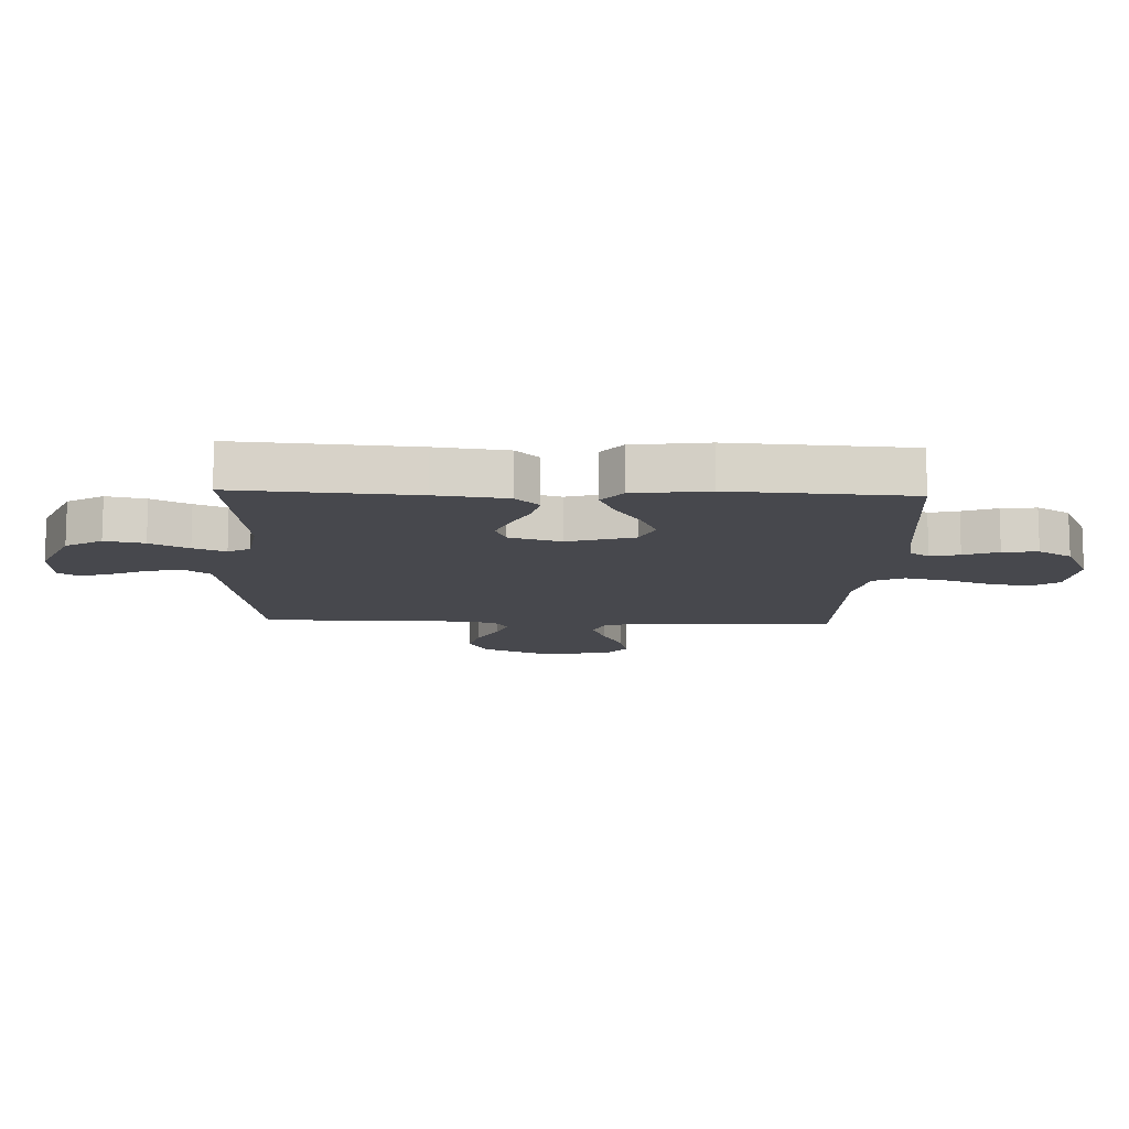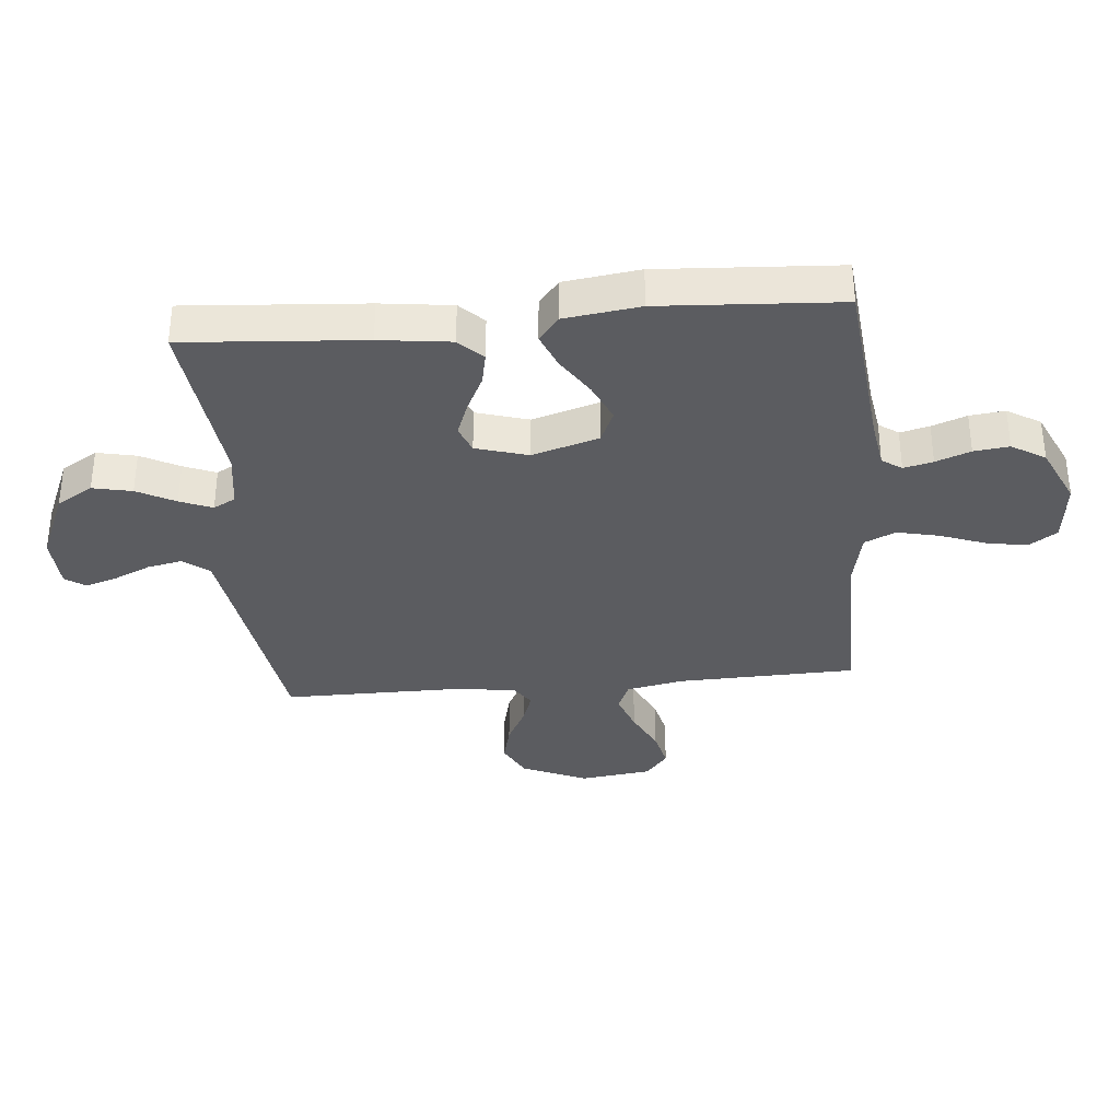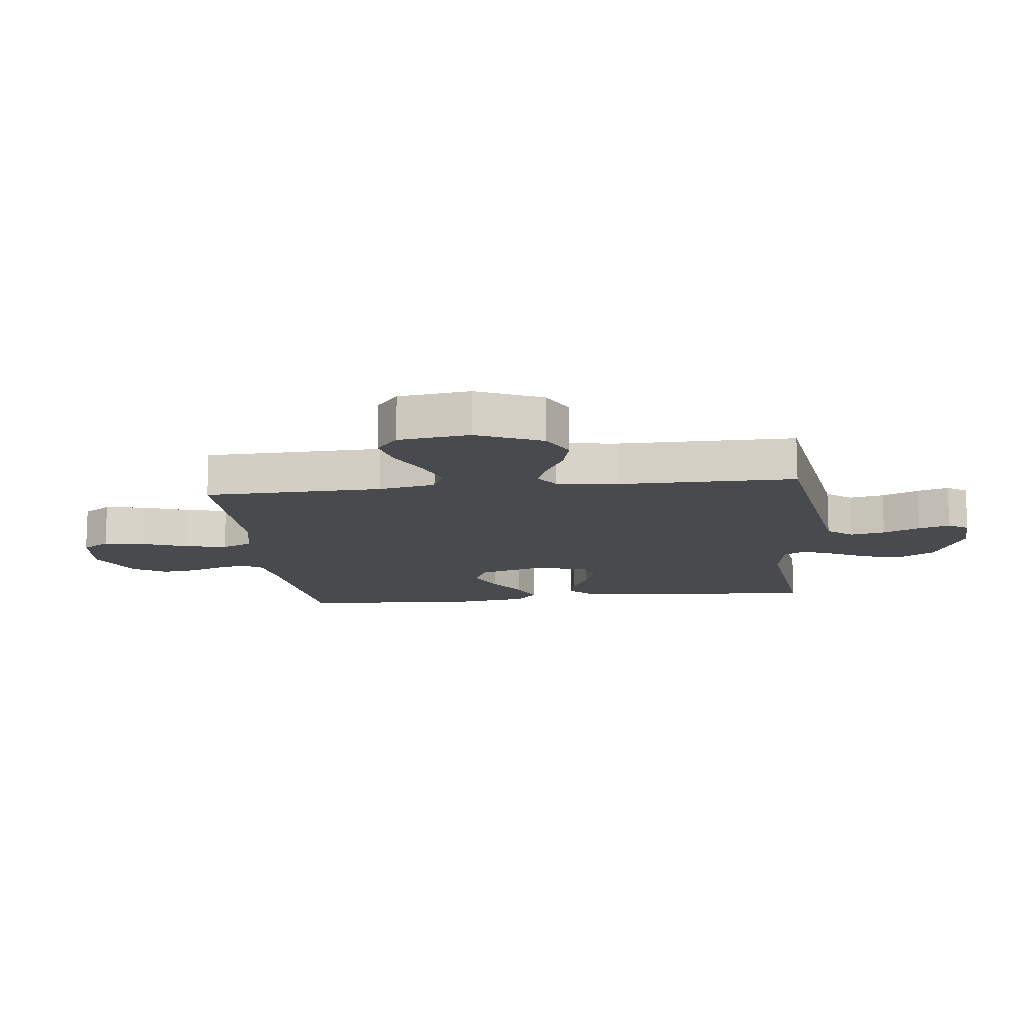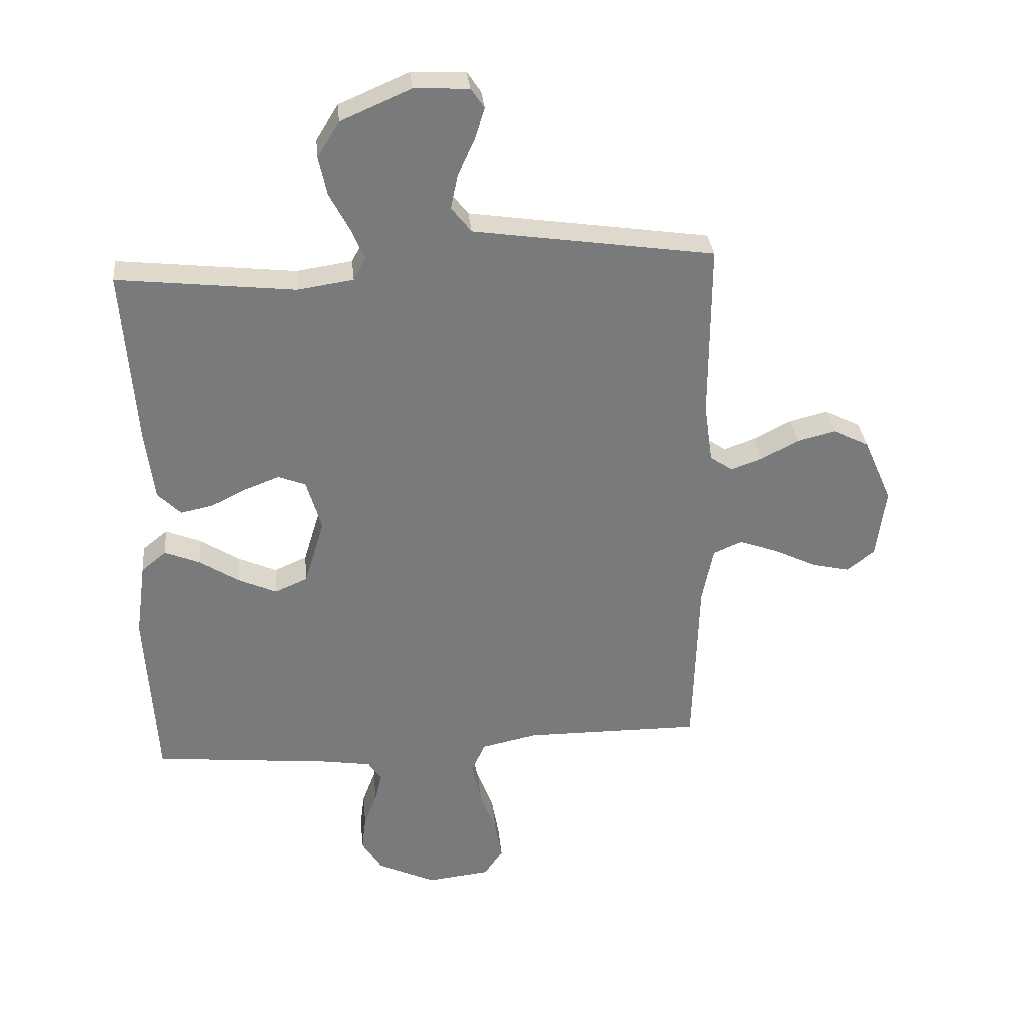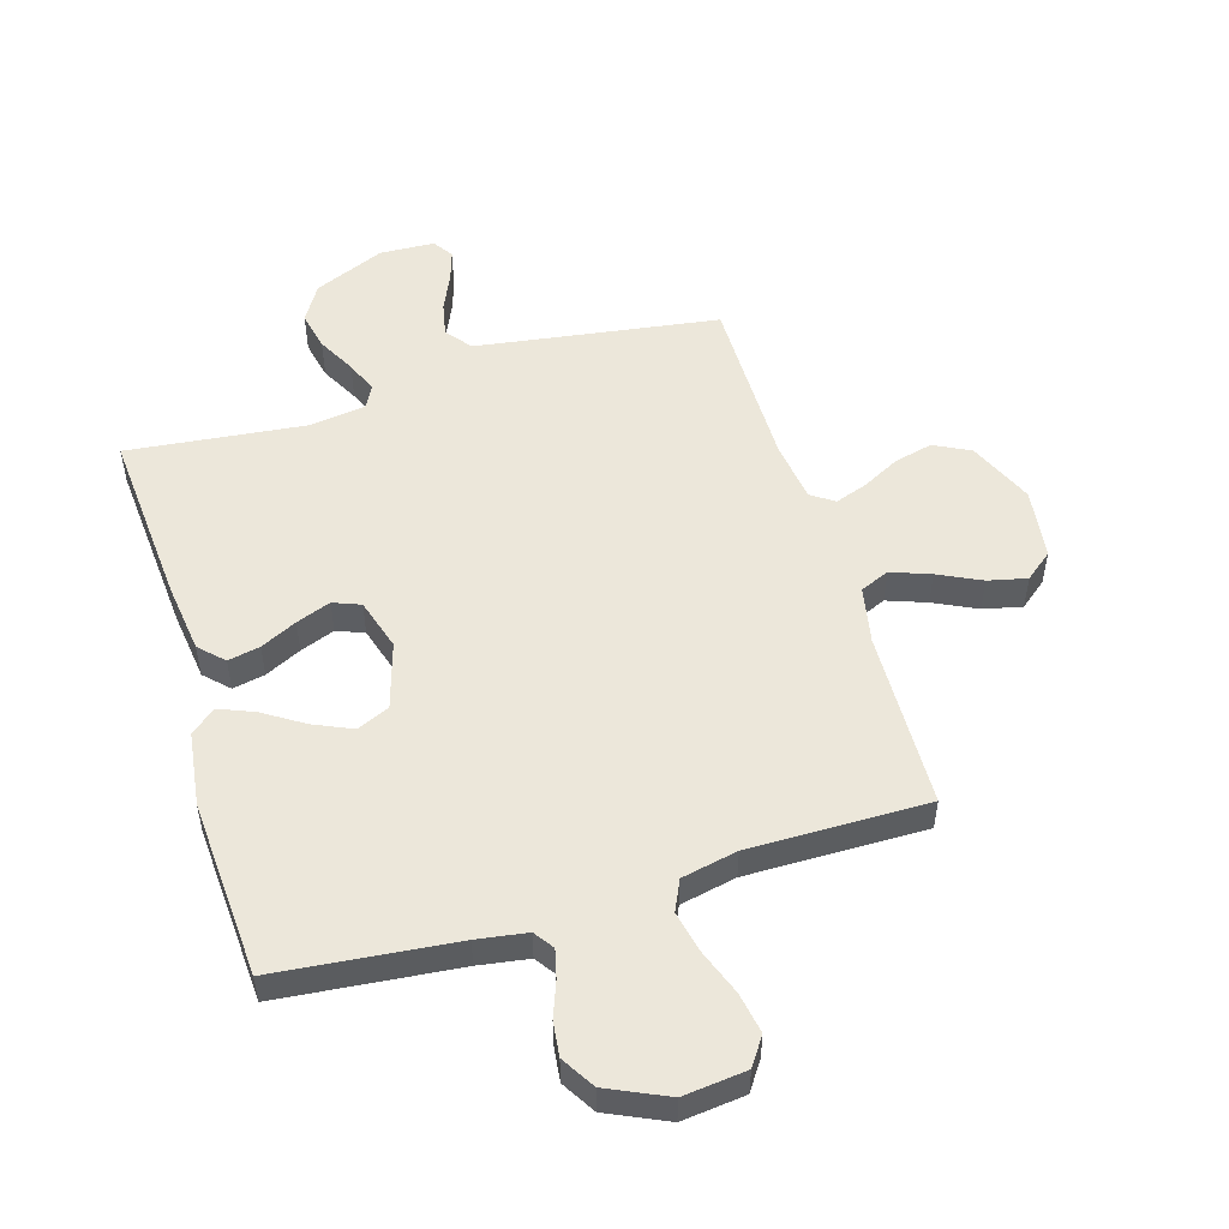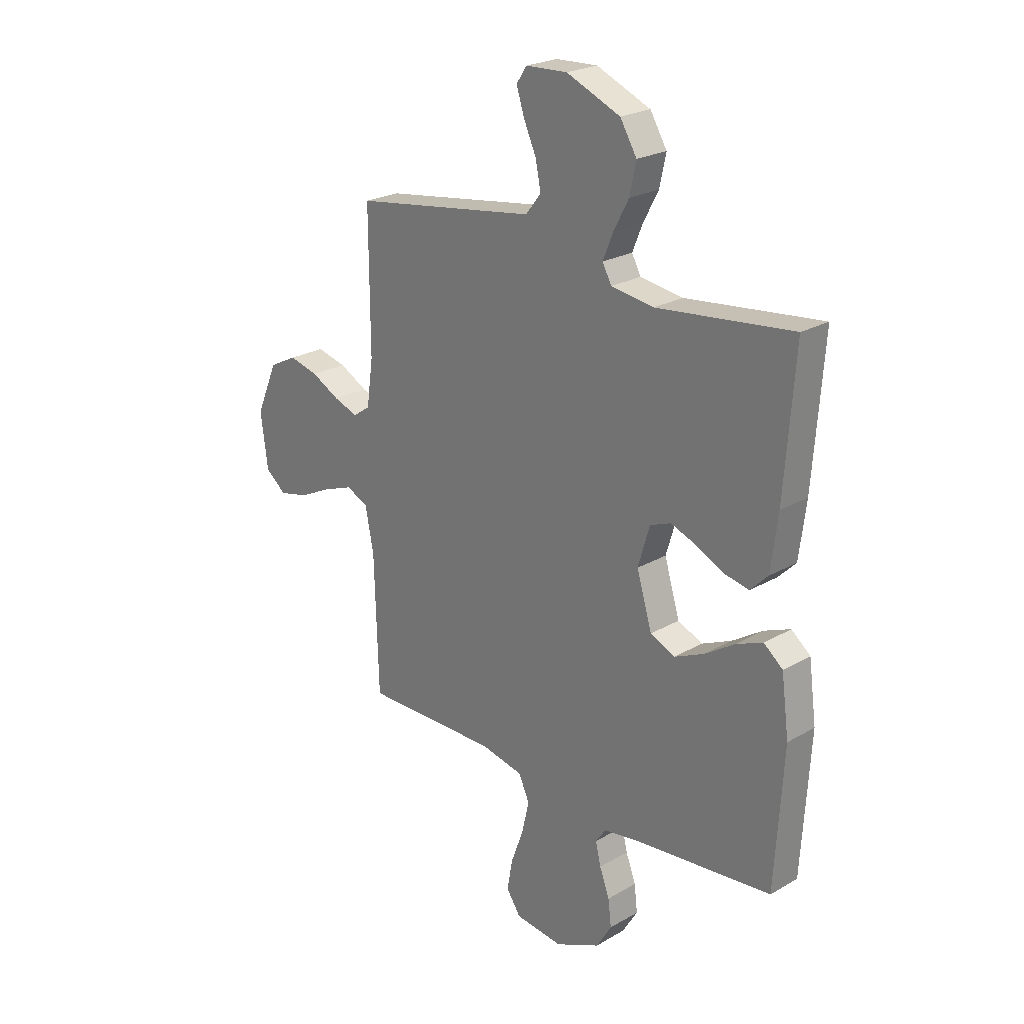
<metadata>
{"format":"obj","ext":"obj","renderer":"f3d","projection":"perspective","resolution":1024,"background":"white","views":[{"elev":-11.7,"azim":87.8,"up":"+Y"},{"elev":-34.5,"azim":95.2,"up":"+Y"},{"elev":-13.0,"azim":-83.5,"up":"+Y"},{"elev":32.4,"azim":174.4,"up":"+Z"},{"elev":51.9,"azim":163.2,"up":"+Y"},{"elev":23.6,"azim":45.9,"up":"+Z"}]}
</metadata>
<code>
v -0.5 0.07 -0.5
v -0.509 0.07 -0.2
v -0.528 0.07 -0.104
v -0.577 0.07 -0.083
v -0.643 0.07 -0.107
v -0.715 0.07 -0.142
v -0.78 0.07 -0.157
v -0.826 0.07 -0.12
v -0.842 0.07 0
v -0.794 0.07 0.11
v -0.733 0.07 0.141
v -0.668 0.07 0.125
v -0.605 0.07 0.092
v -0.551 0.07 0.073
v -0.513 0.07 0.099
v -0.499 0.07 0.2
v -0.5 0.07 0.5
v -0.2 0.07 0.544
v -0.092 0.07 0.56
v -0.058 0.07 0.603
v -0.07 0.07 0.661
v -0.098 0.07 0.723
v -0.115 0.07 0.776
v -0.092 0.07 0.81
v 0 0.07 0.814
v 0.119 0.07 0.763
v 0.156 0.07 0.702
v 0.142 0.07 0.636
v 0.108 0.07 0.572
v 0.086 0.07 0.518
v 0.106 0.07 0.481
v 0.2 0.07 0.467
v 0.5 0.07 0.5
v 0.478 0.07 0.2
v 0.463 0.07 0.081
v 0.424 0.07 0.042
v 0.37 0.07 0.053
v 0.309 0.07 0.083
v 0.251 0.07 0.105
v 0.205 0.07 0.087
v 0.179 0.07 0
v 0.213 0.07 -0.112
v 0.268 0.07 -0.136
v 0.333 0.07 -0.107
v 0.4 0.07 -0.064
v 0.459 0.07 -0.04
v 0.501 0.07 -0.074
v 0.518 0.07 -0.2
v 0.5 0.07 -0.5
v 0.2 0.07 -0.53
v 0.116 0.07 -0.543
v 0.093 0.07 -0.576
v 0.105 0.07 -0.625
v 0.127 0.07 -0.683
v 0.134 0.07 -0.742
v 0.1 0.07 -0.798
v 0 0.07 -0.844
v -0.106 0.07 -0.832
v -0.138 0.07 -0.785
v -0.126 0.07 -0.717
v -0.098 0.07 -0.641
v -0.082 0.07 -0.57
v -0.106 0.07 -0.518
v -0.2 0.07 -0.498
v -0.5 0 -0.5
v -0.509 0 -0.2
v -0.528 0 -0.104
v -0.577 0 -0.083
v -0.643 0 -0.107
v -0.715 0 -0.142
v -0.78 0 -0.157
v -0.826 0 -0.12
v -0.842 0 0
v -0.794 0 0.11
v -0.733 0 0.141
v -0.668 0 0.125
v -0.605 0 0.092
v -0.551 0 0.073
v -0.513 0 0.099
v -0.499 0 0.2
v -0.5 0 0.5
v -0.2 0 0.544
v -0.092 0 0.56
v -0.058 0 0.603
v -0.07 0 0.661
v -0.098 0 0.723
v -0.115 0 0.776
v -0.092 0 0.81
v 0 0 0.814
v 0.119 0 0.763
v 0.156 0 0.702
v 0.142 0 0.636
v 0.108 0 0.572
v 0.086 0 0.518
v 0.106 0 0.481
v 0.2 0 0.467
v 0.5 0 0.5
v 0.478 0 0.2
v 0.463 0 0.081
v 0.424 0 0.042
v 0.37 0 0.053
v 0.309 0 0.083
v 0.251 0 0.105
v 0.205 0 0.087
v 0.179 0 0
v 0.213 0 -0.112
v 0.268 0 -0.136
v 0.333 0 -0.107
v 0.4 0 -0.064
v 0.459 0 -0.04
v 0.501 0 -0.074
v 0.518 0 -0.2
v 0.5 0 -0.5
v 0.2 0 -0.53
v 0.116 0 -0.543
v 0.093 0 -0.576
v 0.105 0 -0.625
v 0.127 0 -0.683
v 0.134 0 -0.742
v 0.1 0 -0.798
v 0 0 -0.844
v -0.106 0 -0.832
v -0.138 0 -0.785
v -0.126 0 -0.717
v -0.098 0 -0.641
v -0.082 0 -0.57
v -0.106 0 -0.518
v -0.2 0 -0.498
f 59 60 61
f 58 59 61
f 57 58 61
f 56 57 61
f 55 56 61
f 54 55 61
f 53 54 61
f 52 53 61 62
f 51 52 62 63
f 48 49 50
f 47 48 50
f 46 47 50
f 45 46 50
f 44 45 50
f 51 63 64
f 50 51 64
f 44 50 64
f 43 44 64
f 36 37 38
f 35 36 38
f 34 35 38
f 33 34 38
f 32 33 38
f 31 32 38 39
f 30 31 39 40
f 27 28 29
f 26 27 29
f 25 26 29
f 24 25 29
f 23 24 29
f 22 23 29
f 21 22 29
f 20 21 29 30
f 30 40 41
f 20 30 41
f 19 20 41
f 16 17 18
f 19 41 42
f 18 19 42
f 16 18 42
f 15 16 42
f 11 12 13
f 10 11 13
f 9 10 13
f 8 9 13
f 7 8 13
f 6 7 13
f 5 6 13
f 4 5 13 14
f 64 1 2
f 43 64 2
f 42 43 2
f 15 42 2
f 3 4 14 15
f 2 3 15
f 125 124 123
f 125 123 122
f 125 122 121
f 125 121 120
f 125 120 119
f 125 119 118
f 125 118 117
f 126 125 117 116
f 127 126 116 115
f 114 113 112
f 114 112 111
f 114 111 110
f 114 110 109
f 114 109 108
f 128 127 115
f 128 115 114
f 128 114 108
f 128 108 107
f 102 101 100
f 102 100 99
f 102 99 98
f 102 98 97
f 102 97 96
f 103 102 96 95
f 104 103 95 94
f 93 92 91
f 93 91 90
f 93 90 89
f 93 89 88
f 93 88 87
f 93 87 86
f 93 86 85
f 94 93 85 84
f 105 104 94
f 105 94 84
f 105 84 83
f 82 81 80
f 106 105 83
f 106 83 82
f 106 82 80
f 106 80 79
f 77 76 75
f 77 75 74
f 77 74 73
f 77 73 72
f 77 72 71
f 77 71 70
f 77 70 69
f 78 77 69 68
f 66 65 128
f 66 128 107
f 66 107 106
f 66 106 79
f 79 78 68 67
f 79 67 66
f 1 65 66 2
f 2 66 67 3
f 3 67 68 4
f 4 68 69 5
f 5 69 70 6
f 6 70 71 7
f 7 71 72 8
f 8 72 73 9
f 9 73 74 10
f 10 74 75 11
f 11 75 76 12
f 12 76 77 13
f 13 77 78 14
f 14 78 79 15
f 15 79 80 16
f 16 80 81 17
f 17 81 82 18
f 18 82 83 19
f 19 83 84 20
f 20 84 85 21
f 21 85 86 22
f 22 86 87 23
f 23 87 88 24
f 24 88 89 25
f 25 89 90 26
f 26 90 91 27
f 27 91 92 28
f 28 92 93 29
f 29 93 94 30
f 30 94 95 31
f 31 95 96 32
f 32 96 97 33
f 33 97 98 34
f 34 98 99 35
f 35 99 100 36
f 36 100 101 37
f 37 101 102 38
f 38 102 103 39
f 39 103 104 40
f 40 104 105 41
f 41 105 106 42
f 42 106 107 43
f 43 107 108 44
f 44 108 109 45
f 45 109 110 46
f 46 110 111 47
f 47 111 112 48
f 48 112 113 49
f 49 113 114 50
f 50 114 115 51
f 51 115 116 52
f 52 116 117 53
f 53 117 118 54
f 54 118 119 55
f 55 119 120 56
f 56 120 121 57
f 57 121 122 58
f 58 122 123 59
f 59 123 124 60
f 60 124 125 61
f 61 125 126 62
f 62 126 127 63
f 63 127 128 64
f 64 128 65 1

</code>
